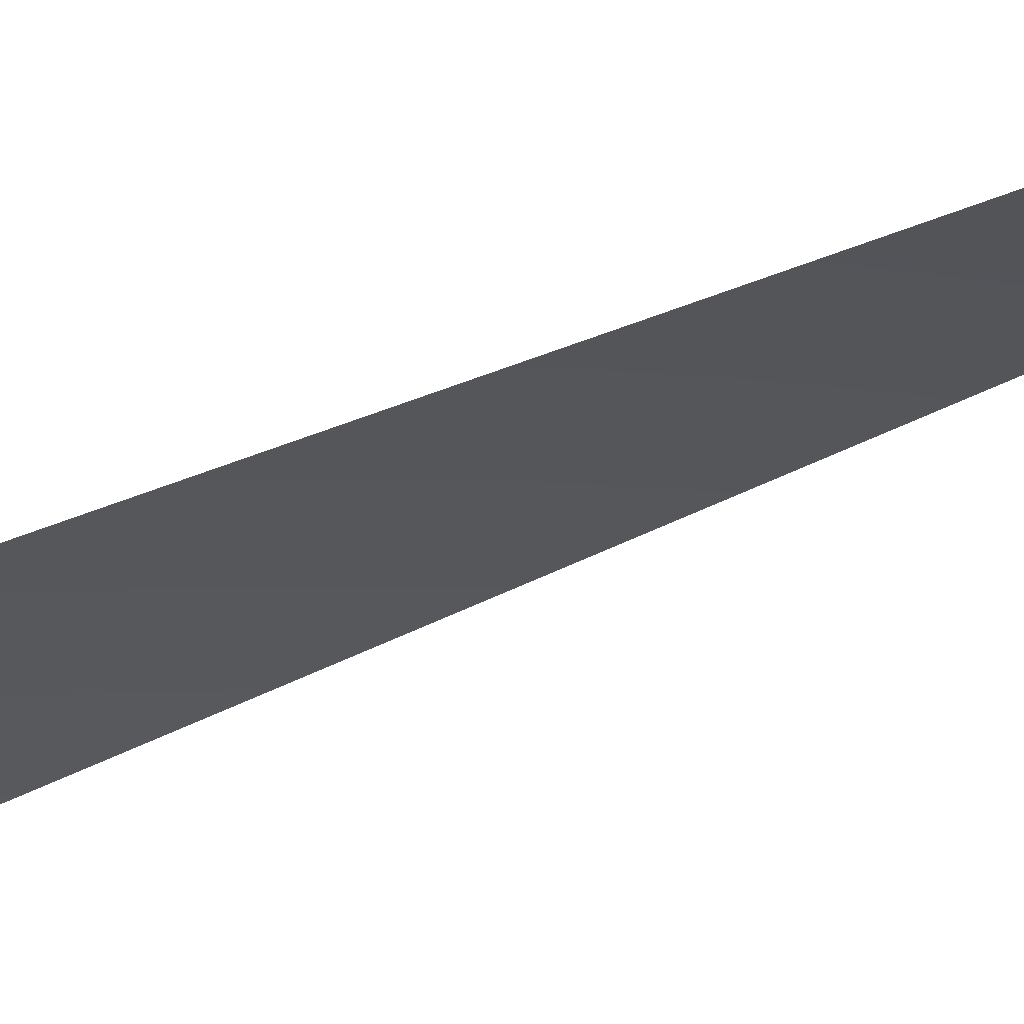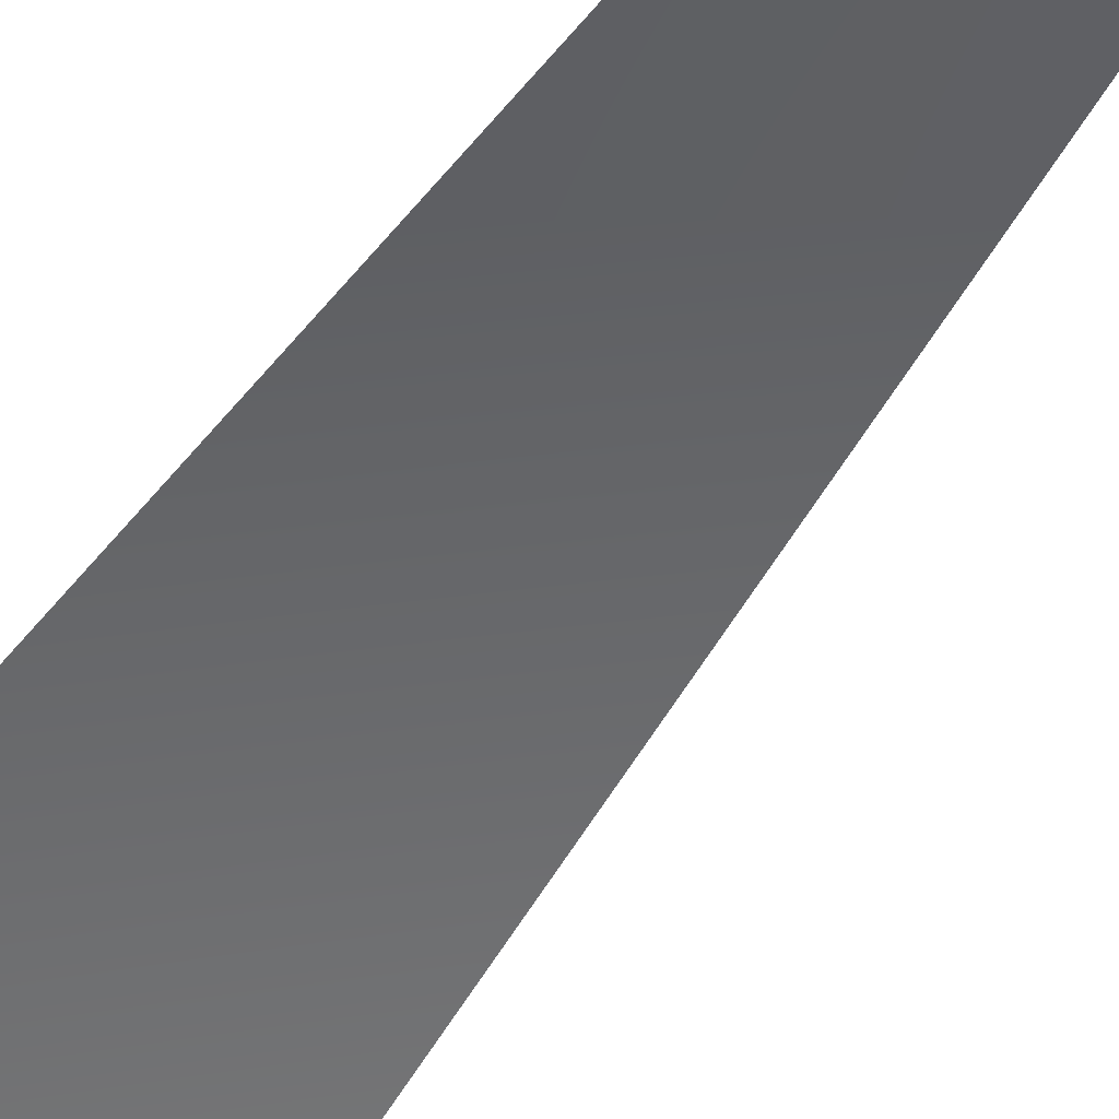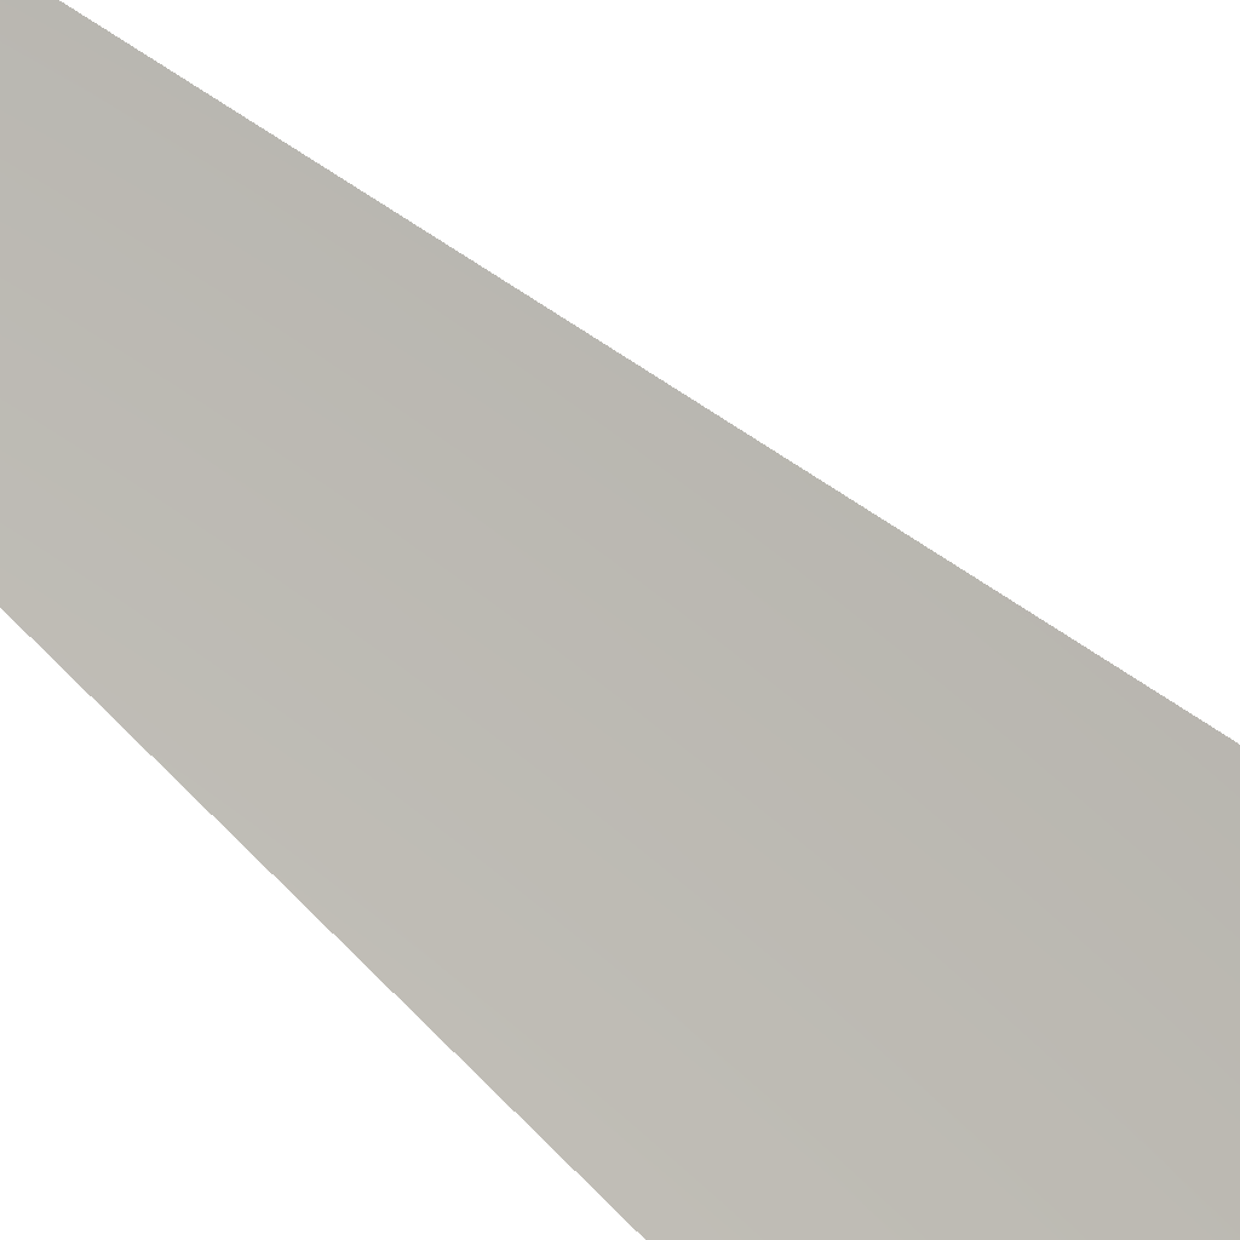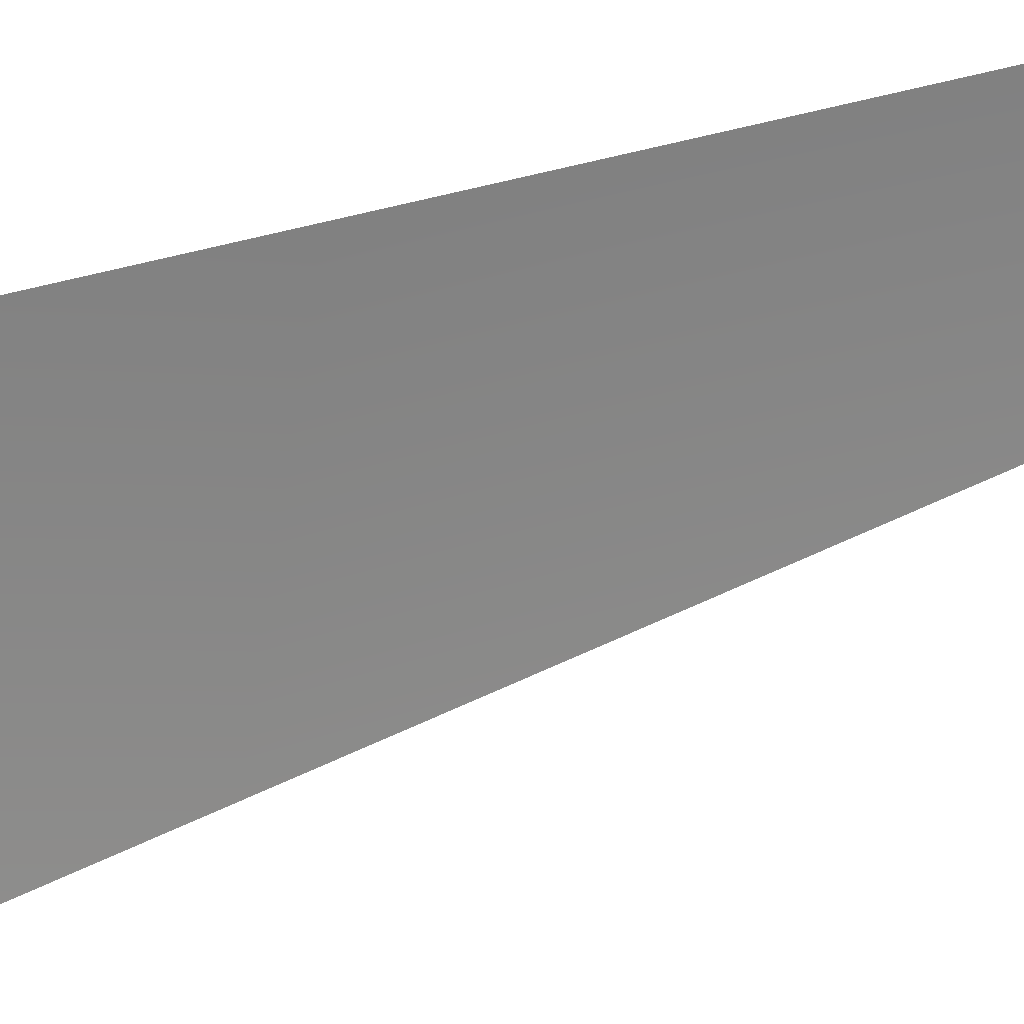
<metadata>
{"format":"obj","ext":"obj","renderer":"f3d","projection":"perspective","resolution":1024,"background":"white","views":[{"elev":-17.7,"azim":99.6,"up":"+Y"},{"elev":-37.6,"azim":137.9,"up":"+Y"},{"elev":-79.2,"azim":-131.7,"up":"+Y"},{"elev":-58.7,"azim":95.7,"up":"+Y"}]}
</metadata>
<code>
v -3.638e-12 7568 3135
v -611.6 7568 3075
v -311.8 8035 1567
v -2.274e-12 8035 1598
f 1 2 3
f 1 3 4

</code>
